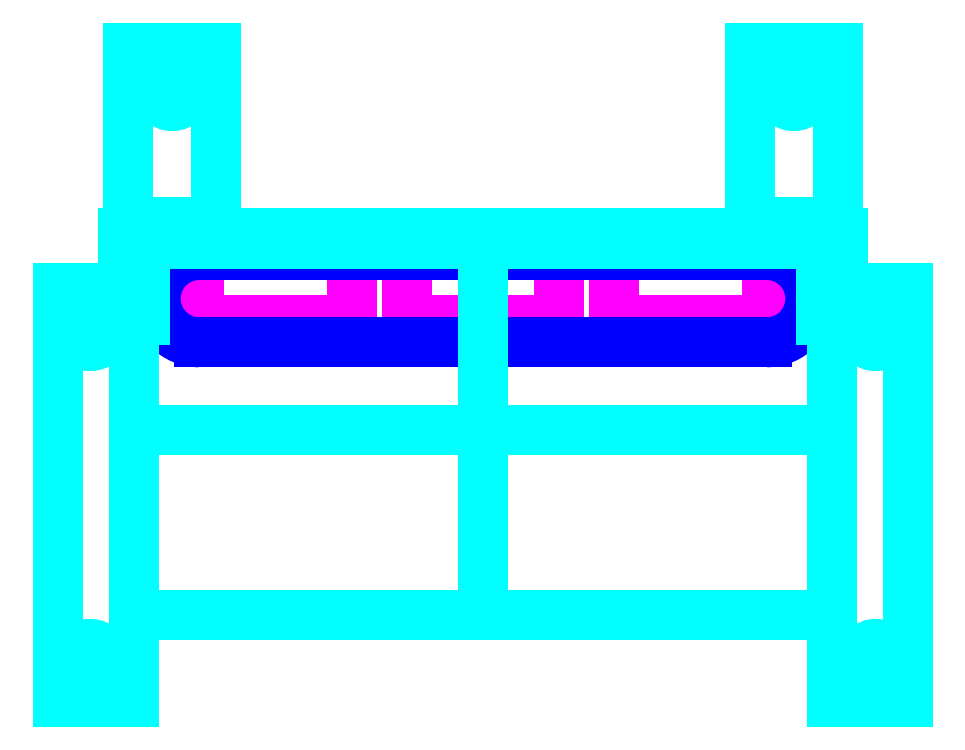
<metadata>
{"format":"dxf","ext":"dxf","renderer":"ezdxf+matplotlib","layout":"modelspace","background":"white","min_lineweight":24,"dpi":150}
</metadata>
<code>
0
SECTION
2
ENTITIES
0
LINE
8
Z0_TOPCOMP
10
304.6
20
548.9
30
0
11
304.6
21
549.3
31
0
0
LINE
8
Z0_TOPCOMP
10
305.5
20
548.9
30
0
11
304.6
21
548.9
31
0
0
LINE
8
Z0_TOPCOMP
10
305.5
20
549.3
30
0
11
305.5
21
548.9
31
0
0
LINE
8
Z0_TOPCOMP
10
304.6
20
549.3
30
0
11
305.5
21
549.3
31
0
0
LINE
8
Z0_TOPCOMP
10
305.8
20
548.9
30
0
11
305.8
21
549.3
31
0
0
LINE
8
Z0_TOPCOMP
10
306.6
20
548.9
30
0
11
305.8
21
548.9
31
0
0
LINE
8
Z0_TOPCOMP
10
306.6
20
549.3
30
0
11
306.6
21
548.9
31
0
0
LINE
8
Z0_TOPCOMP
10
305.8
20
549.3
30
0
11
306.6
21
549.3
31
0
0
LINE
8
Z0_TOPCOMP
10
303.4
20
548.9
30
0
11
303.4
21
549.3
31
0
0
LINE
8
Z0_TOPCOMP
10
304.3
20
548.9
30
0
11
303.4
21
548.9
31
0
0
LINE
8
Z0_TOPCOMP
10
304.3
20
549.3
30
0
11
304.3
21
548.9
31
0
0
LINE
8
Z0_TOPCOMP
10
303.4
20
549.3
30
0
11
304.3
21
549.3
31
0
0
ARC
8
Z0_CUT500
10
306.6
20
549
30
0
40
0.25
50
-90
51
90
0
LINE
8
Z0_CUT500
10
303.4
20
549.3
30
0
11
306.6
21
549.3
31
0
0
LINE
8
Z0_CUT500
10
306.6
20
548.8
30
0
11
303.4
21
548.8
31
0
0
ARC
8
Z0_CUT500
10
303.4
20
549
30
0
40
0.25
50
90
51
-90
0
LINE
8
UNASSIGNED
10
303
20
549.4
30
0
11
303
21
549.4
31
0
0
LINE
8
UNASSIGNED
10
303
20
549.4
30
0
11
307.1
21
549.4
31
0
0
LINE
8
UNASSIGNED
10
307.1
20
549.4
30
0
11
303
21
549.4
31
0
0
LINE
8
UNASSIGNED
10
307.1
20
549.4
30
0
11
307.1
21
549.4
31
0
0
LINE
8
UNASSIGNED
10
303.1
20
549.4
30
0
11
303.1
21
548.9
31
0
0
LINE
8
UNASSIGNED
10
303.1
20
548.9
30
0
11
303
21
548.9
31
0
0
LINE
8
UNASSIGNED
10
307
20
549.4
30
0
11
307
21
548.9
31
0
0
LINE
8
UNASSIGNED
10
307
20
548.9
30
0
11
307
21
548.9
31
0
0
LINE
8
UNASSIGNED
10
305
20
549.4
30
0
11
305
21
547.2
31
0
0
LINE
8
UNASSIGNED
10
303
20
547.2
30
0
11
303
21
549.4
31
0
0
LINE
8
UNASSIGNED
10
307
20
548.3
30
0
11
303
21
548.3
31
0
0
LINE
8
UNASSIGNED
10
303
20
549.4
30
0
11
307
21
549.4
31
0
0
LINE
8
UNASSIGNED
10
307
20
547.2
30
0
11
303
21
547.2
31
0
0
LINE
8
UNASSIGNED
10
307
20
549.4
30
0
11
307
21
547.2
31
0
0
LINE
8
UNASSIGNED
10
307.3
20
549.1
30
0
11
307.3
21
548.9
31
0
0
CIRCLE
8
UNASSIGNED
10
307.3
20
548.9
30
0
40
0.08425
0
CIRCLE
8
UNASSIGNED
10
307.3
20
547
30
0
40
0.08425
0
LINE
8
UNASSIGNED
10
307.3
20
546.7
30
0
11
307.3
21
547
31
0
0
LINE
8
UNASSIGNED
10
307
20
549.1
30
0
11
307
21
546.7
31
0
0
LINE
8
UNASSIGNED
10
307.5
20
546.7
30
0
11
307.5
21
549.1
31
0
0
LINE
8
UNASSIGNED
10
307.5
20
549.1
30
0
11
307
21
549.1
31
0
0
LINE
8
UNASSIGNED
10
307
20
546.7
30
0
11
307.5
21
546.7
31
0
0
LINE
8
UNASSIGNED
10
306.6
20
549.4
30
0
11
306.6
21
550.5
31
0
0
LINE
8
UNASSIGNED
10
307.1
20
550.5
30
0
11
307.1
21
549.4
31
0
0
LINE
8
UNASSIGNED
10
306.6
20
550.5
30
0
11
307.1
21
550.5
31
0
0
LINE
8
UNASSIGNED
10
306.6
20
549.4
30
0
11
307.1
21
549.4
31
0
0
LINE
8
UNASSIGNED
10
306.6
20
549.5
30
0
11
306.6
21
549.4
31
0
0
LINE
8
UNASSIGNED
10
307.1
20
549.5
30
0
11
306.6
21
549.5
31
0
0
LINE
8
UNASSIGNED
10
307.1
20
549.4
30
0
11
307.1
21
549.5
31
0
0
LINE
8
UNASSIGNED
10
307.1
20
549.4
30
0
11
306.6
21
549.4
31
0
0
CIRCLE
8
UNASSIGNED
10
306.8
20
550.2
30
0
40
0.08425
0
LINE
8
UNASSIGNED
10
306.8
20
550.5
30
0
11
306.8
21
550.2
31
0
0
LINE
8
UNASSIGNED
10
302.8
20
549.1
30
0
11
302.8
21
548.9
31
0
0
CIRCLE
8
UNASSIGNED
10
302.8
20
548.9
30
0
40
0.08425
0
CIRCLE
8
UNASSIGNED
10
302.8
20
547
30
0
40
0.08425
0
LINE
8
UNASSIGNED
10
302.8
20
546.7
30
0
11
302.8
21
547
31
0
0
LINE
8
UNASSIGNED
10
303
20
549.1
30
0
11
303
21
546.7
31
0
0
LINE
8
UNASSIGNED
10
302.6
20
546.7
30
0
11
302.6
21
549.1
31
0
0
LINE
8
UNASSIGNED
10
302.6
20
549.1
30
0
11
303
21
549.1
31
0
0
LINE
8
UNASSIGNED
10
303
20
546.7
30
0
11
302.6
21
546.7
31
0
0
LINE
8
UNASSIGNED
10
303
20
549.4
30
0
11
303
21
550.5
31
0
0
LINE
8
UNASSIGNED
10
303.5
20
550.5
30
0
11
303.5
21
549.4
31
0
0
LINE
8
UNASSIGNED
10
303
20
550.5
30
0
11
303.5
21
550.5
31
0
0
LINE
8
UNASSIGNED
10
303
20
549.4
30
0
11
303.5
21
549.4
31
0
0
LINE
8
UNASSIGNED
10
303
20
549.5
30
0
11
303
21
549.4
31
0
0
LINE
8
UNASSIGNED
10
303.5
20
549.5
30
0
11
303
21
549.5
31
0
0
LINE
8
UNASSIGNED
10
303.5
20
549.4
30
0
11
303.5
21
549.5
31
0
0
LINE
8
UNASSIGNED
10
303.5
20
549.4
30
0
11
303
21
549.4
31
0
0
CIRCLE
8
UNASSIGNED
10
303.2
20
550.2
30
0
40
0.08425
0
LINE
8
UNASSIGNED
10
303.2
20
550.5
30
0
11
303.2
21
550.2
31
0
0
ENDSEC
0
EOF

</code>
